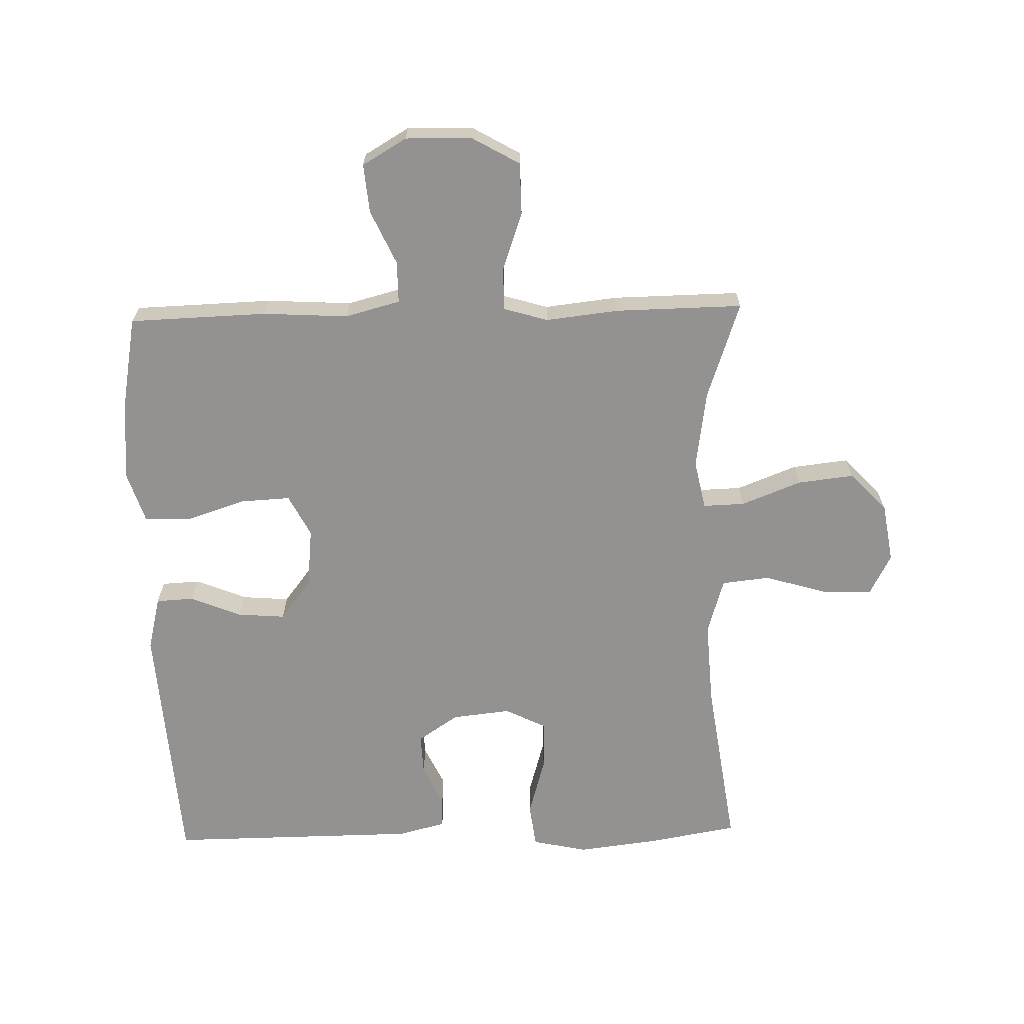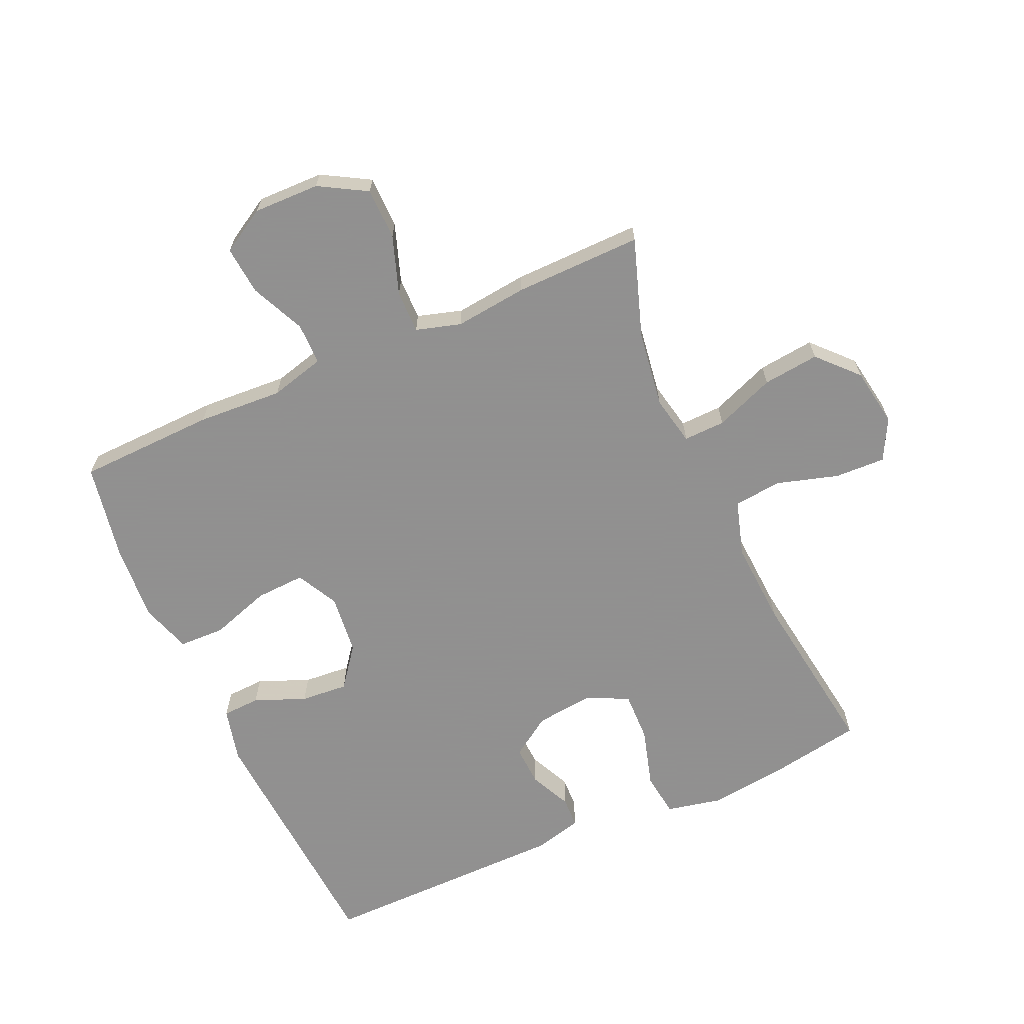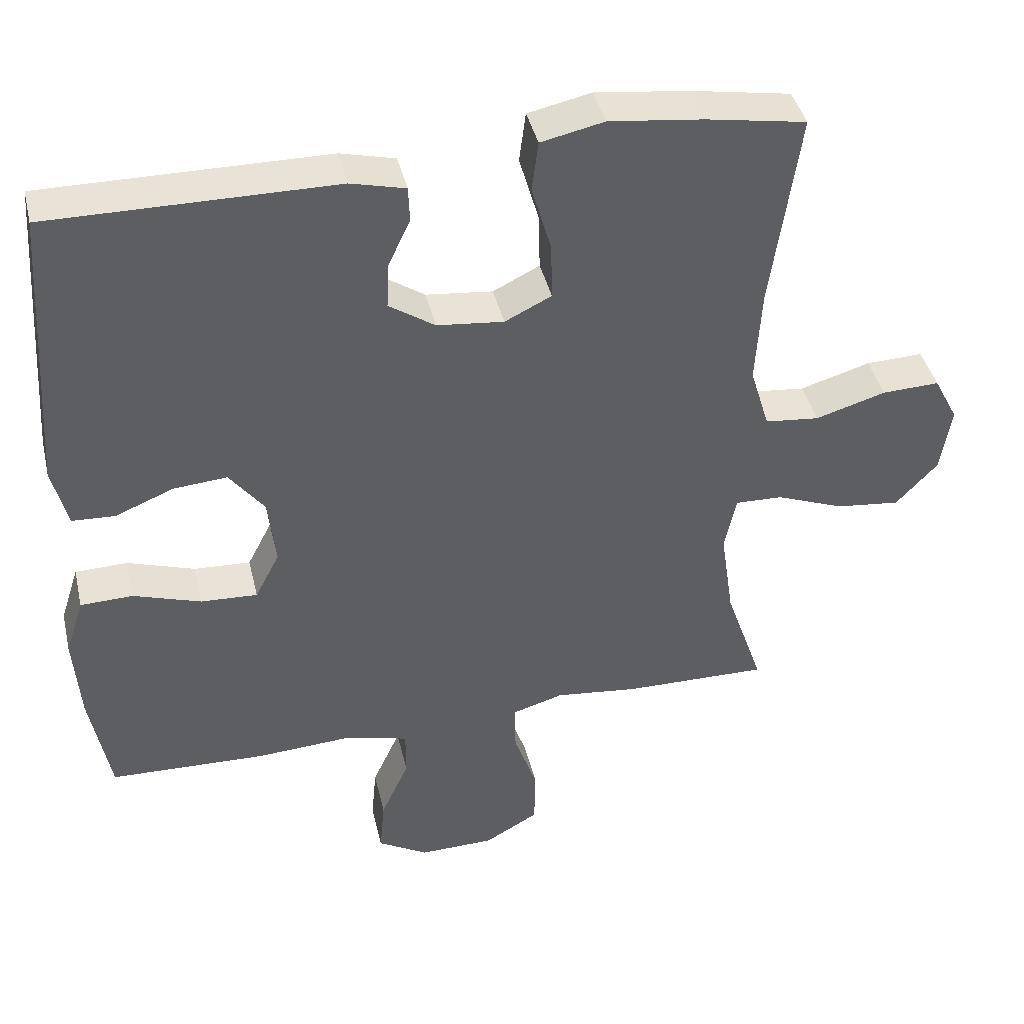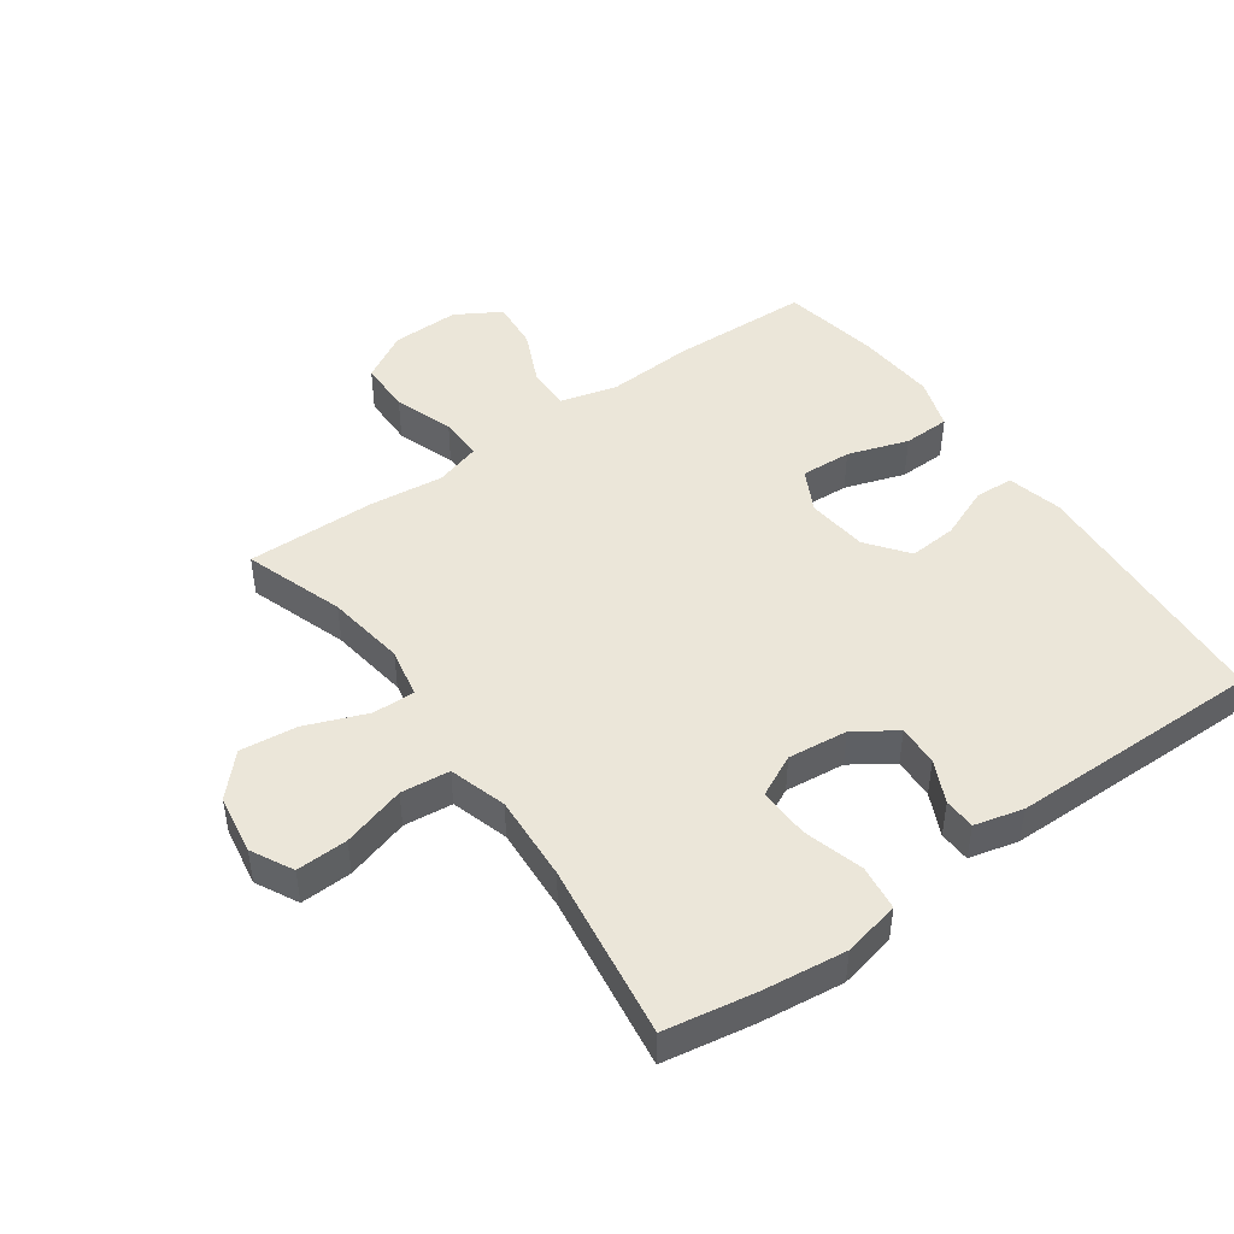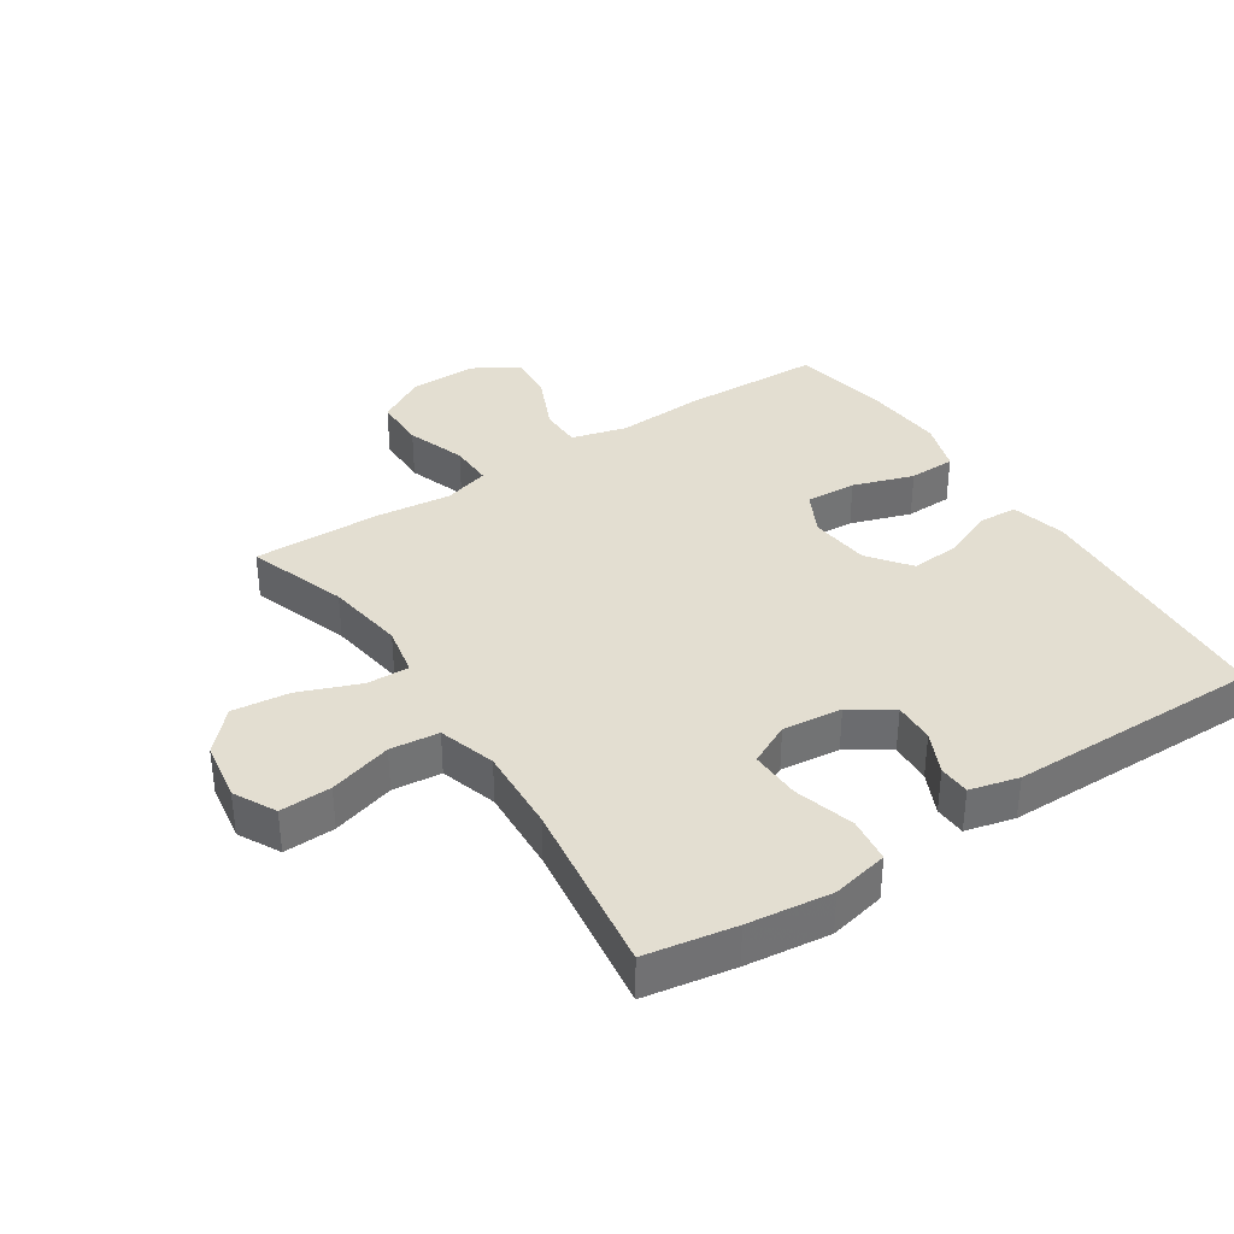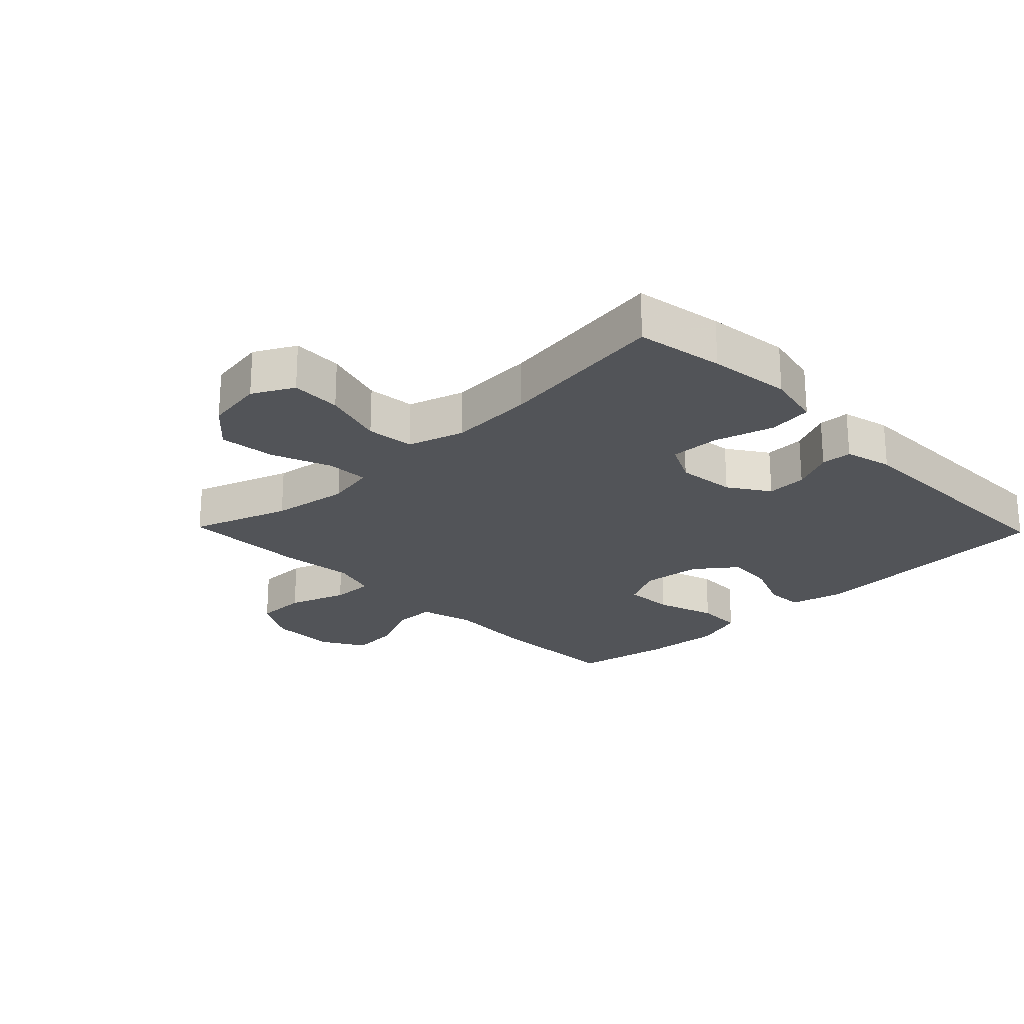
<metadata>
{"format":"obj","ext":"obj","renderer":"f3d","projection":"perspective","resolution":1024,"background":"white","views":[{"elev":-66.5,"azim":-178.5,"up":"+Y"},{"elev":-65.8,"azim":-155.9,"up":"+Y"},{"elev":41.4,"azim":166.9,"up":"+Z"},{"elev":46.7,"azim":-35.4,"up":"+Y"},{"elev":36.2,"azim":-33.3,"up":"+Y"},{"elev":-23.1,"azim":-46.0,"up":"+Y"}]}
</metadata>
<code>
v -0.5 0.07 0.5
v -0.361 0.07 0.524
v -0.23 0.07 0.54
v -0.142 0.07 0.521
v -0.133 0.07 0.451
v -0.16 0.07 0.357
v -0.162 0.07 0.278
v -0.097 0.07 0.246
v -0.004 0.07 0.256
v 0.06 0.07 0.299
v 0.057 0.07 0.363
v 0.026 0.07 0.429
v 0.028 0.07 0.478
v 0.104 0.07 0.497
v 0.5 0.07 0.5
v 0.527 0.07 0.098
v 0.506 0.07 0.012
v 0.446 0.07 0.009
v 0.365 0.07 0.042
v 0.29 0.07 0.048
v 0.241 0.07 -0.016
v 0.231 0.07 -0.111
v 0.265 0.07 -0.177
v 0.344 0.07 -0.173
v 0.438 0.07 -0.142
v 0.511 0.07 -0.144
v 0.537 0.07 -0.224
v 0.528 0.07 -0.347
v 0.5 0.07 -0.5
v 0.282 0.07 -0.507
v 0.147 0.07 -0.499
v 0.06 0.07 -0.522
v 0.06 0.07 -0.588
v 0.099 0.07 -0.674
v 0.106 0.07 -0.751
v 0.036 0.07 -0.792
v -0.069 0.07 -0.79
v -0.144 0.07 -0.747
v -0.145 0.07 -0.665
v -0.113 0.07 -0.573
v -0.112 0.07 -0.505
v -0.183 0.07 -0.484
v -0.298 0.07 -0.497
v -0.5 0.07 -0.5
v -0.447 0.07 -0.345
v -0.429 0.07 -0.222
v -0.445 0.07 -0.144
v -0.511 0.07 -0.146
v -0.606 0.07 -0.183
v -0.695 0.07 -0.193
v -0.753 0.07 -0.131
v -0.768 0.07 -0.038
v -0.734 0.07 0.027
v -0.654 0.07 0.024
v -0.556 0.07 -0.005
v -0.48 0.07 0.003
v -0.453 0.07 0.092
v -0.461 0.07 0.226
v -0.5 0 0.5
v -0.361 0 0.524
v -0.23 0 0.54
v -0.142 0 0.521
v -0.133 0 0.451
v -0.16 0 0.357
v -0.162 0 0.278
v -0.097 0 0.246
v -0.004 0 0.256
v 0.06 0 0.299
v 0.057 0 0.363
v 0.026 0 0.429
v 0.028 0 0.478
v 0.104 0 0.497
v 0.5 0 0.5
v 0.527 0 0.098
v 0.506 0 0.012
v 0.446 0 0.009
v 0.365 0 0.042
v 0.29 0 0.048
v 0.241 0 -0.016
v 0.231 0 -0.111
v 0.265 0 -0.177
v 0.344 0 -0.173
v 0.438 0 -0.142
v 0.511 0 -0.144
v 0.537 0 -0.224
v 0.528 0 -0.347
v 0.5 0 -0.5
v 0.282 0 -0.507
v 0.147 0 -0.499
v 0.06 0 -0.522
v 0.06 0 -0.588
v 0.099 0 -0.674
v 0.106 0 -0.751
v 0.036 0 -0.792
v -0.069 0 -0.79
v -0.144 0 -0.747
v -0.145 0 -0.665
v -0.113 0 -0.573
v -0.112 0 -0.505
v -0.183 0 -0.484
v -0.298 0 -0.497
v -0.5 0 -0.5
v -0.447 0 -0.345
v -0.429 0 -0.222
v -0.445 0 -0.144
v -0.511 0 -0.146
v -0.606 0 -0.183
v -0.695 0 -0.193
v -0.753 0 -0.131
v -0.768 0 -0.038
v -0.734 0 0.027
v -0.654 0 0.024
v -0.556 0 -0.005
v -0.48 0 0.003
v -0.453 0 0.092
v -0.461 0 0.226
f 52 53 54 55
f 52 55 56
f 51 52 56
f 48 49 50 51
f 47 48 51 56
f 42 43 44 45
f 41 42 45 46
f 37 38 39 40
f 37 40 41
f 36 37 41
f 33 34 35 36
f 32 33 36 41
f 31 32 41 46
f 24 25 26 27
f 23 24 27 28
f 16 17 18 19
f 16 19 20
f 15 16 20
f 14 15 20 21
f 11 12 13 14
f 10 11 14 21
f 3 4 5 6
f 3 6 7
f 58 1 2 3
f 57 58 3 7
f 47 56 57 7
f 23 28 29 30
f 22 23 30 31
f 9 10 21 22
f 8 9 22 31
f 31 46 47
f 7 8 31 47
f 113 112 111 110
f 114 113 110
f 114 110 109
f 109 108 107 106
f 114 109 106 105
f 103 102 101 100
f 104 103 100 99
f 98 97 96 95
f 99 98 95
f 99 95 94
f 94 93 92 91
f 99 94 91 90
f 104 99 90 89
f 85 84 83 82
f 86 85 82 81
f 77 76 75 74
f 78 77 74
f 78 74 73
f 79 78 73 72
f 72 71 70 69
f 79 72 69 68
f 64 63 62 61
f 65 64 61
f 61 60 59 116
f 65 61 116 115
f 65 115 114 105
f 88 87 86 81
f 89 88 81 80
f 80 79 68 67
f 89 80 67 66
f 105 104 89
f 105 89 66 65
f 1 59 60 2
f 2 60 61 3
f 3 61 62 4
f 4 62 63 5
f 5 63 64 6
f 6 64 65 7
f 7 65 66 8
f 8 66 67 9
f 9 67 68 10
f 10 68 69 11
f 11 69 70 12
f 12 70 71 13
f 13 71 72 14
f 14 72 73 15
f 15 73 74 16
f 16 74 75 17
f 17 75 76 18
f 18 76 77 19
f 19 77 78 20
f 20 78 79 21
f 21 79 80 22
f 22 80 81 23
f 23 81 82 24
f 24 82 83 25
f 25 83 84 26
f 26 84 85 27
f 27 85 86 28
f 28 86 87 29
f 29 87 88 30
f 30 88 89 31
f 31 89 90 32
f 32 90 91 33
f 33 91 92 34
f 34 92 93 35
f 35 93 94 36
f 36 94 95 37
f 37 95 96 38
f 38 96 97 39
f 39 97 98 40
f 40 98 99 41
f 41 99 100 42
f 42 100 101 43
f 43 101 102 44
f 44 102 103 45
f 45 103 104 46
f 46 104 105 47
f 47 105 106 48
f 48 106 107 49
f 49 107 108 50
f 50 108 109 51
f 51 109 110 52
f 52 110 111 53
f 53 111 112 54
f 54 112 113 55
f 55 113 114 56
f 56 114 115 57
f 57 115 116 58
f 58 116 59 1

</code>
